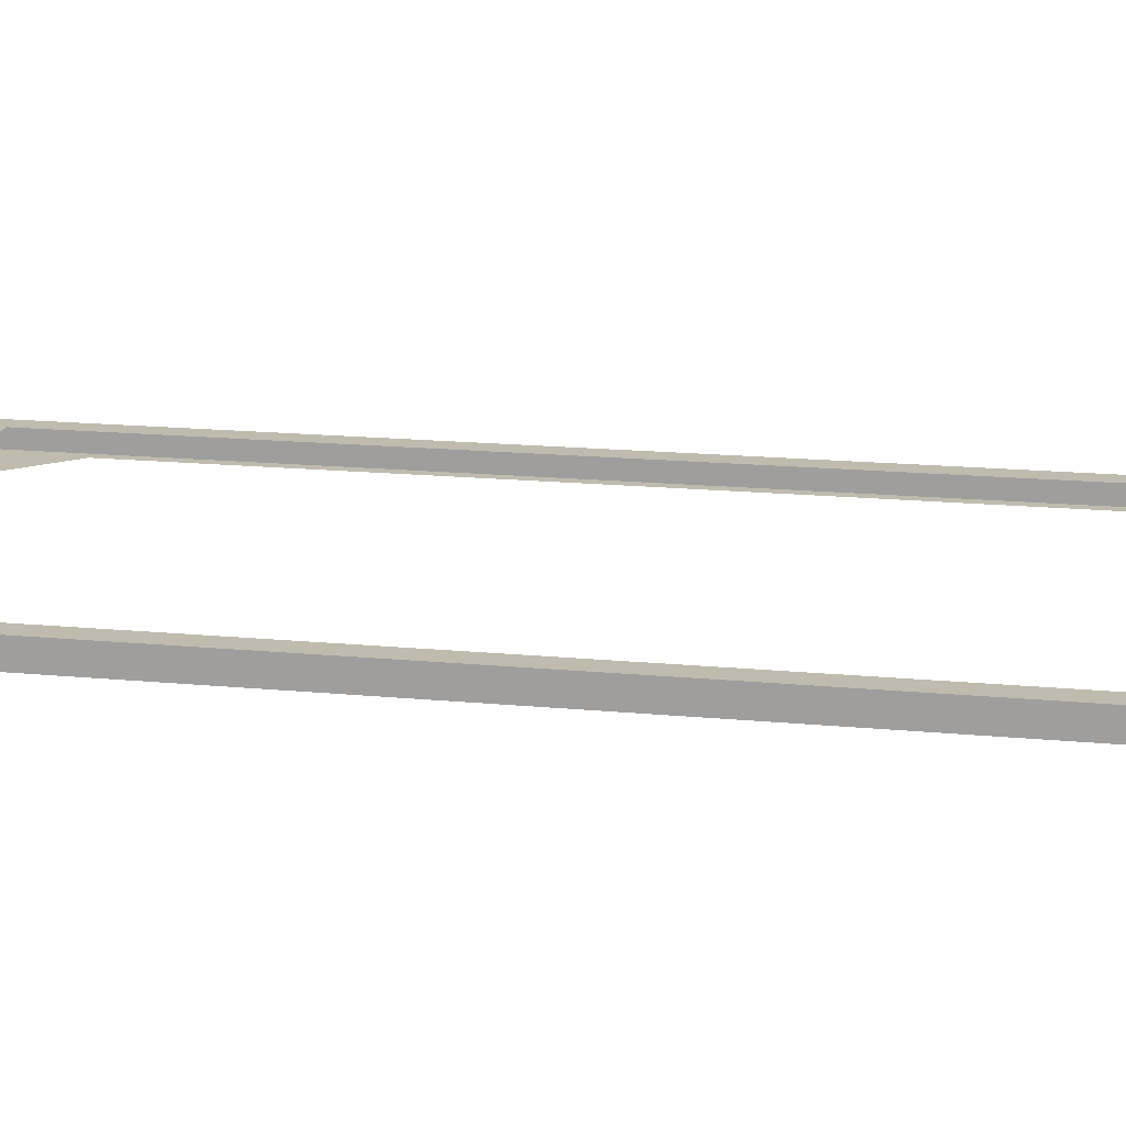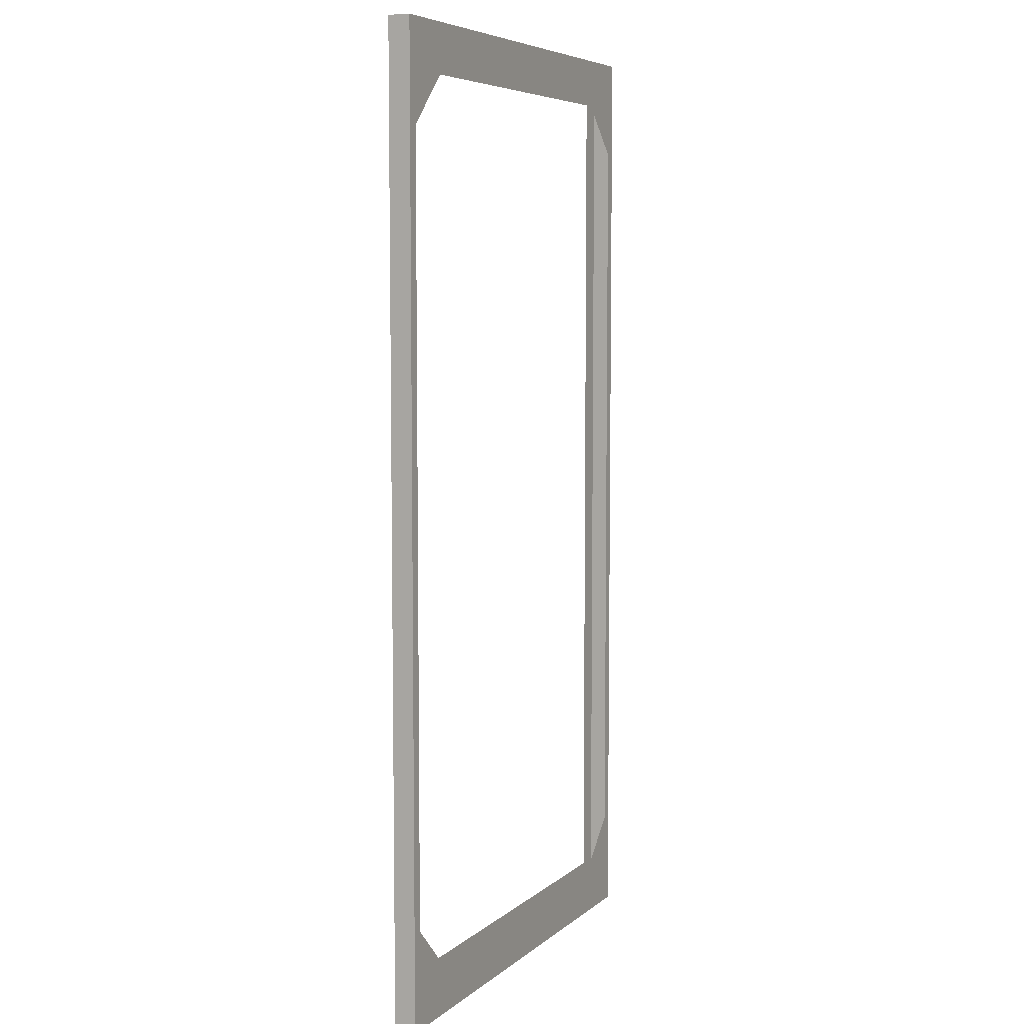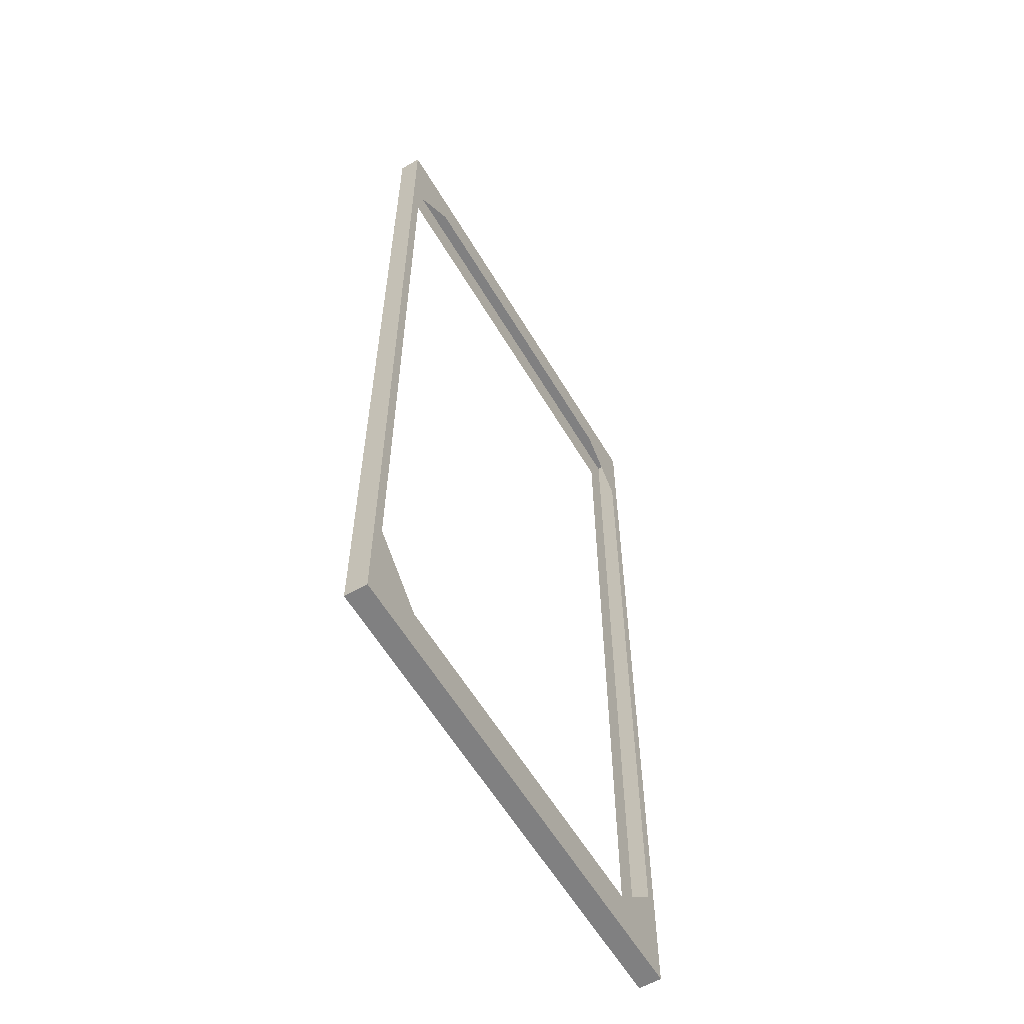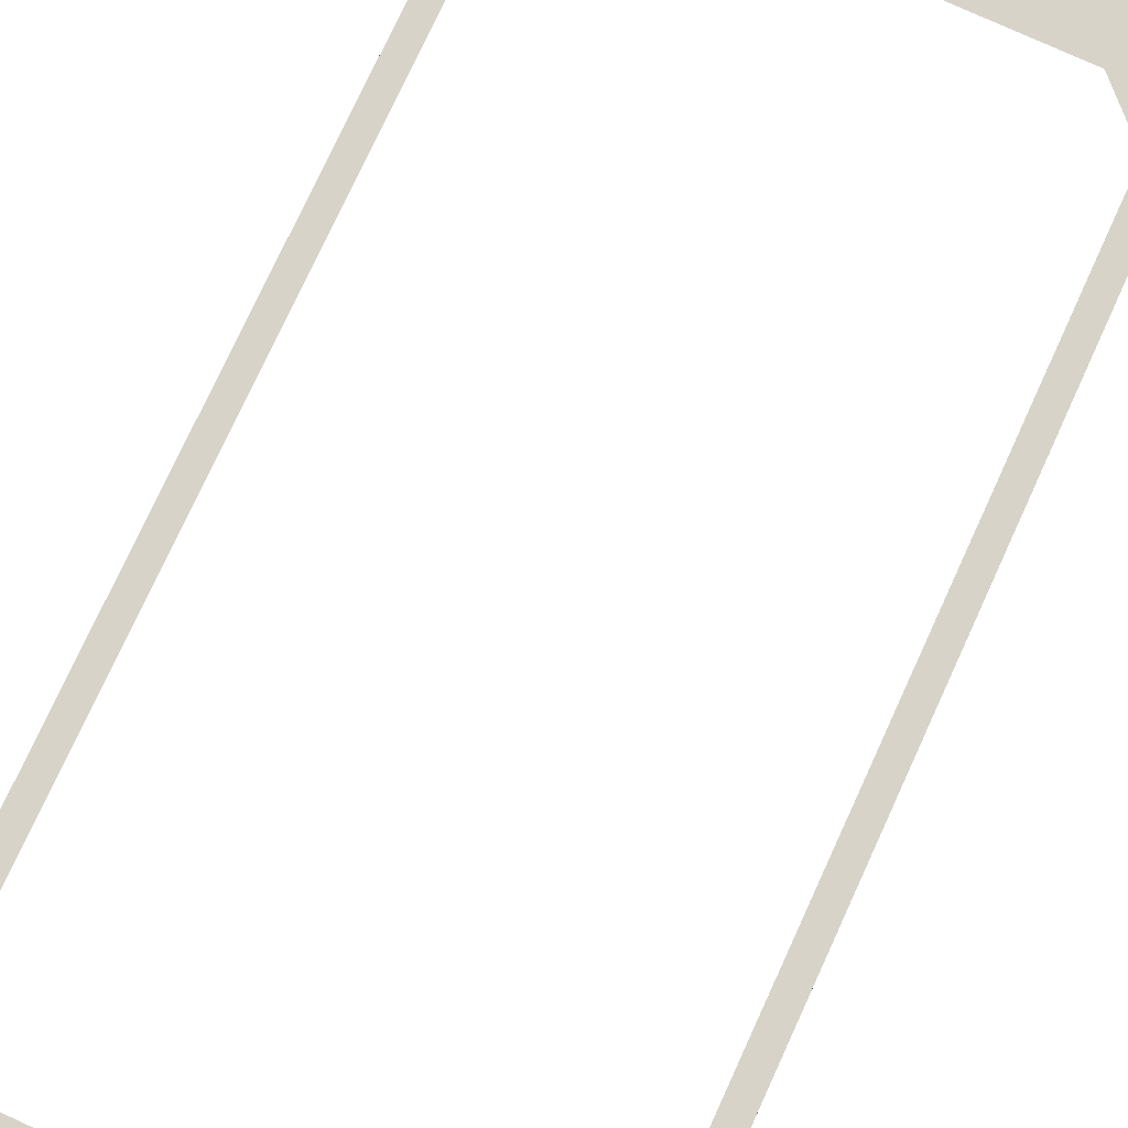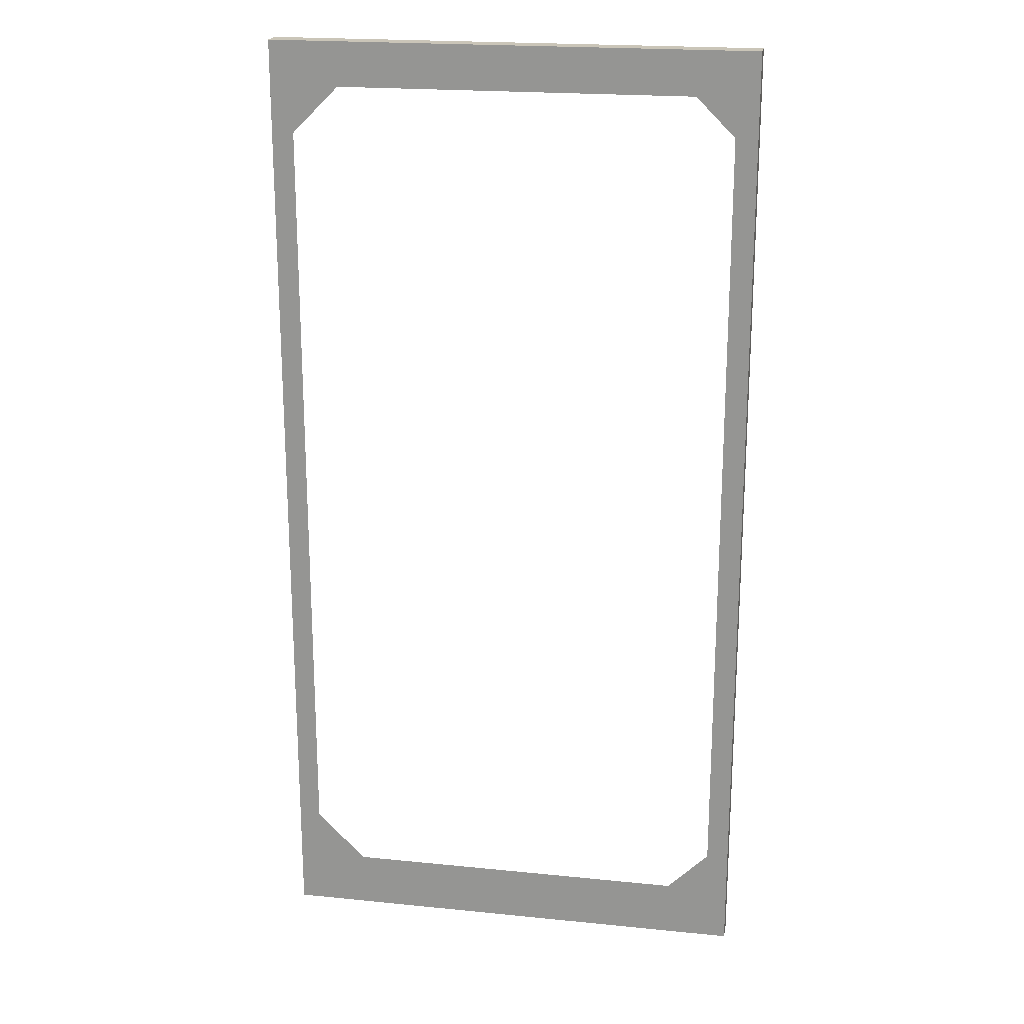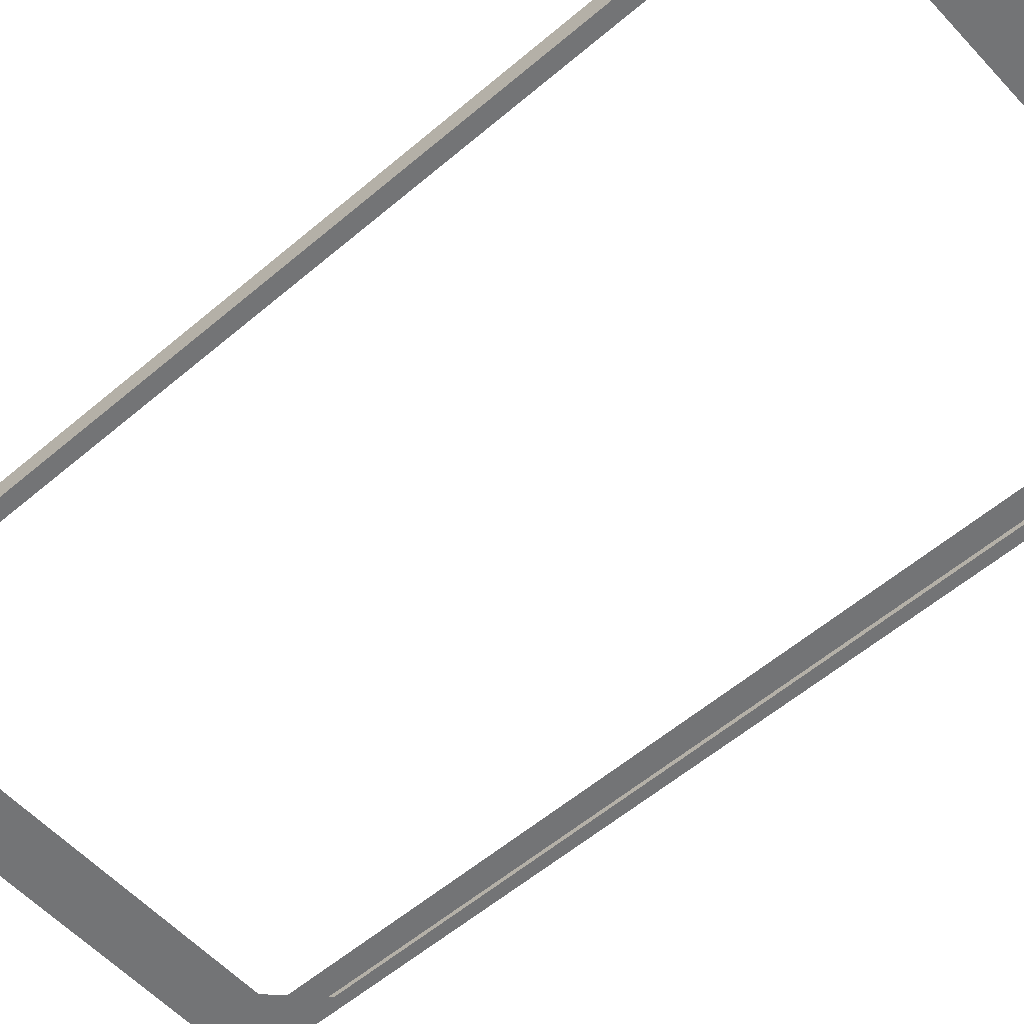
<metadata>
{"format":"obj","ext":"obj","renderer":"f3d","projection":"perspective","resolution":1024,"background":"white","views":[{"elev":16.1,"azim":101.5,"up":"+Z"},{"elev":6.4,"azim":115.4,"up":"+Y"},{"elev":-60.0,"azim":120.7,"up":"+Y"},{"elev":76.7,"azim":-155.3,"up":"+Z"},{"elev":20.5,"azim":10.4,"up":"+Y"},{"elev":-56.2,"azim":-48.2,"up":"+Z"}]}
</metadata>
<code>
o #ID1370
v -0.1523 -0.311 0.04158
v -0.4642 -0.311 0.02741
v -0.1523 -0.311 0.02741
v -0.4642 -0.311 0.04158
v -0.4642 -0.311 0.04158
v -0.1523 -0.311 0.04158
v -0.4642 -0.311 0.02741
v -0.1523 -0.311 0.02741
v -0.4642 -0.311 0.04158
v -0.45 -0.2826 0.04158
v -0.4642 0.3127 0.04158
v -0.1523 -0.311 0.04158
v -0.1665 -0.2826 0.04158
v -0.1665 0.2844 0.04158
v -0.45 0.2844 0.04158
v -0.1523 0.3127 0.04158
v -0.1523 -0.311 0.04158
v -0.1665 0.2844 0.04158
v -0.1523 0.3127 0.04158
v -0.45 0.2844 0.04158
v -0.45 -0.2826 0.04158
v -0.4642 0.3127 0.04158
v -0.1665 -0.2826 0.04158
v -0.4642 -0.311 0.04158
v -0.4642 0.3127 0.04158
v -0.4642 -0.311 0.02741
v -0.4642 -0.311 0.04158
v -0.4642 0.3127 0.02741
v -0.4642 0.3127 0.02741
v -0.4642 0.3127 0.04158
v -0.4642 -0.311 0.02741
v -0.4642 -0.311 0.04158
v -0.4642 0.3127 0.02741
v -0.4571 0.249 0.02741
v -0.4642 -0.311 0.02741
v -0.4217 0.2844 0.02741
v -0.1523 0.3127 0.02741
v -0.1949 0.2844 0.02741
v -0.1594 0.249 0.02741
v -0.1594 -0.2472 0.02741
v -0.4217 -0.2826 0.02741
v -0.1523 -0.311 0.02741
v -0.4571 -0.2472 0.02741
v -0.1949 -0.2826 0.02741
v -0.1523 0.3127 0.02741
v -0.1594 -0.2472 0.02741
v -0.1523 -0.311 0.02741
v -0.1949 -0.2826 0.02741
v -0.4217 -0.2826 0.02741
v -0.4571 0.249 0.02741
v -0.4642 -0.311 0.02741
v -0.4571 -0.2472 0.02741
v -0.1594 0.249 0.02741
v -0.1949 0.2844 0.02741
v -0.4217 0.2844 0.02741
v -0.4642 0.3127 0.02741
v -0.1523 0.3127 0.02741
v -0.1523 -0.311 0.04158
v -0.1523 -0.311 0.02741
v -0.1523 0.3127 0.04158
v -0.1523 0.3127 0.04158
v -0.1523 0.3127 0.02741
v -0.1523 -0.311 0.04158
v -0.1523 -0.311 0.02741
v -0.4642 0.3127 0.04158
v -0.1523 0.3127 0.02741
v -0.4642 0.3127 0.02741
v -0.1523 0.3127 0.04158
v -0.1523 0.3127 0.04158
v -0.4642 0.3127 0.04158
v -0.1523 0.3127 0.02741
v -0.4642 0.3127 0.02741
f 1 2 3
f 2 1 4
f 5 6 7
f 8 7 6
f 9 10 11
f 10 9 12
f 10 12 13
f 13 12 14
f 11 15 16
f 15 11 10
f 16 15 14
f 16 14 12
f 17 18 19
f 18 20 19
f 21 22 20
f 19 20 22
f 18 17 23
f 23 17 21
f 17 24 21
f 22 21 24
f 25 26 27
f 26 25 28
f 29 30 31
f 32 31 30
f 33 34 35
f 34 33 36
f 36 33 37
f 36 37 38
f 38 37 39
f 39 37 40
f 35 41 42
f 41 35 43
f 43 35 34
f 42 41 44
f 42 44 40
f 42 40 37
f 45 46 47
f 46 48 47
f 48 49 47
f 50 51 52
f 52 51 49
f 47 49 51
f 46 45 53
f 53 45 54
f 54 45 55
f 45 56 55
f 55 56 50
f 51 50 56
f 57 58 59
f 58 57 60
f 61 62 63
f 64 63 62
f 65 66 67
f 66 65 68
f 69 70 71
f 72 71 70

</code>
